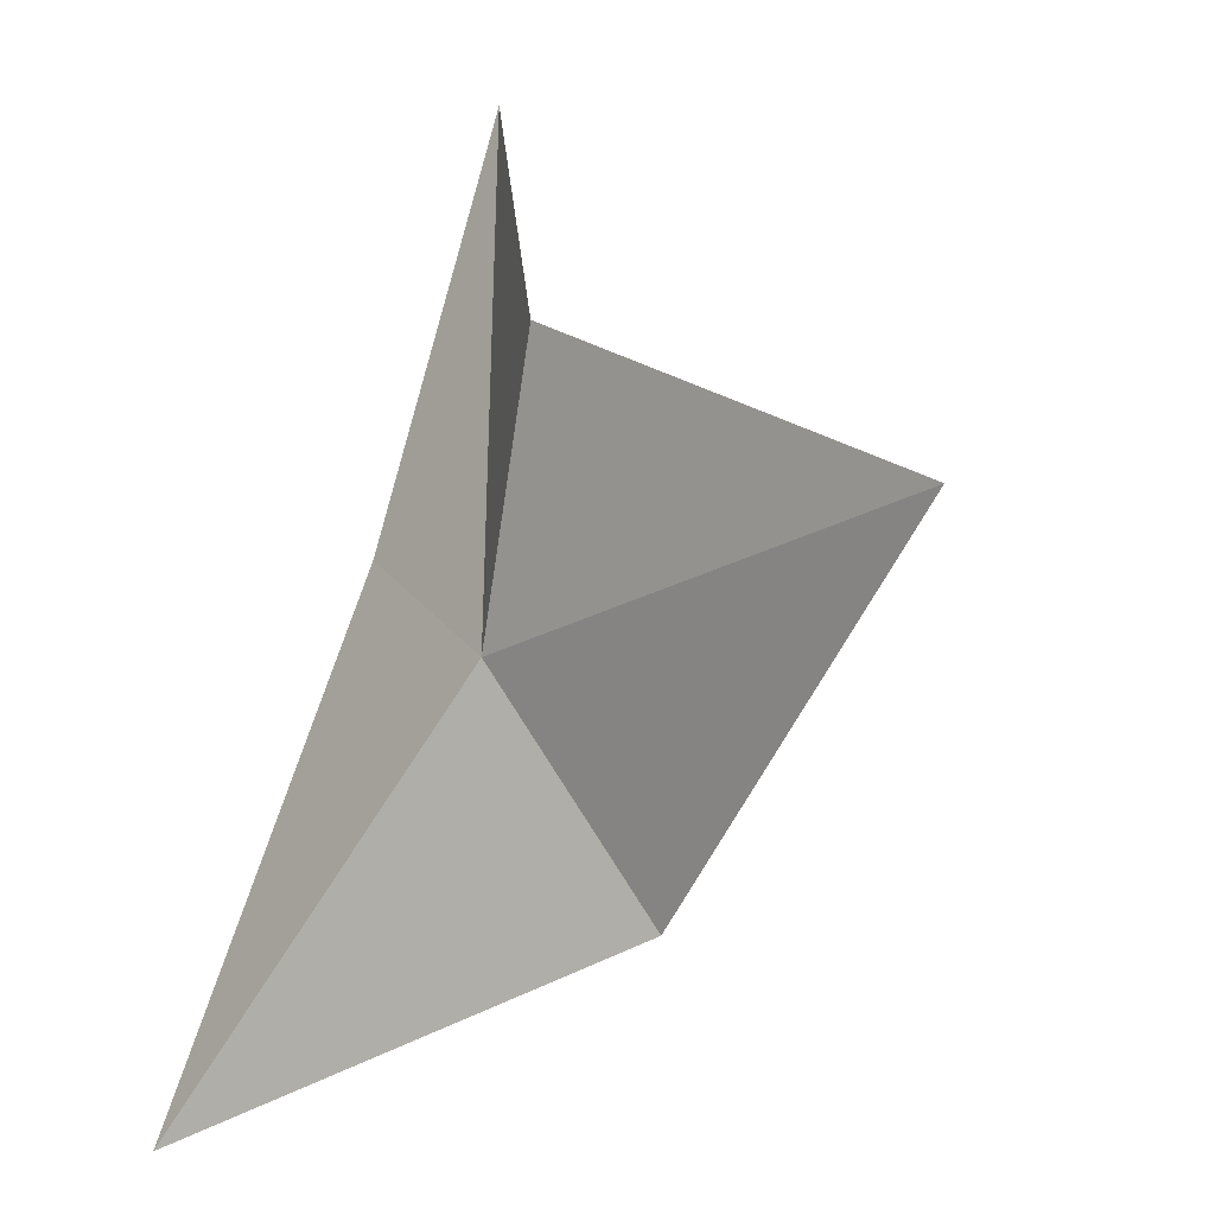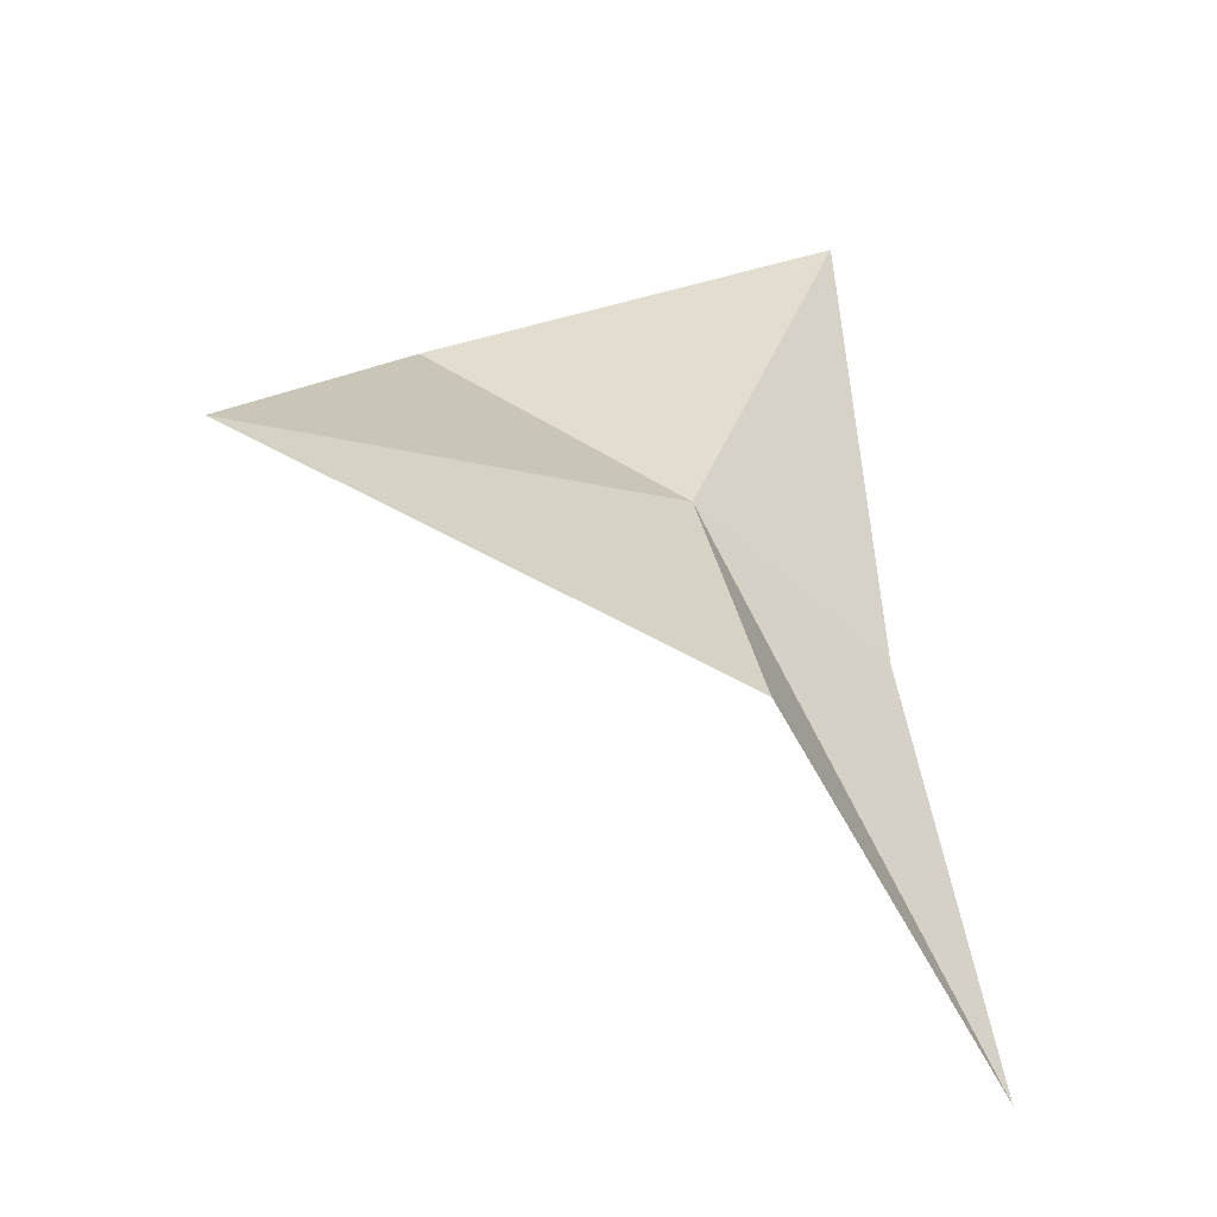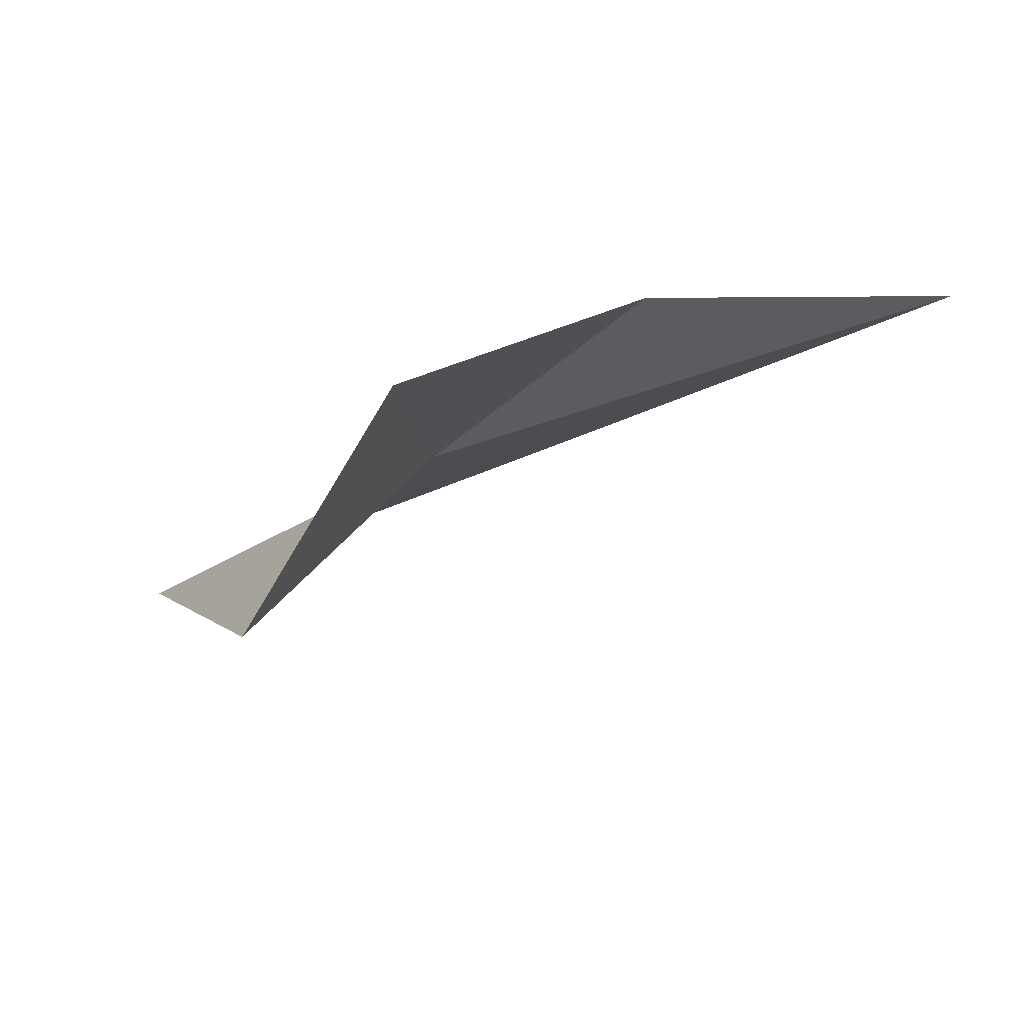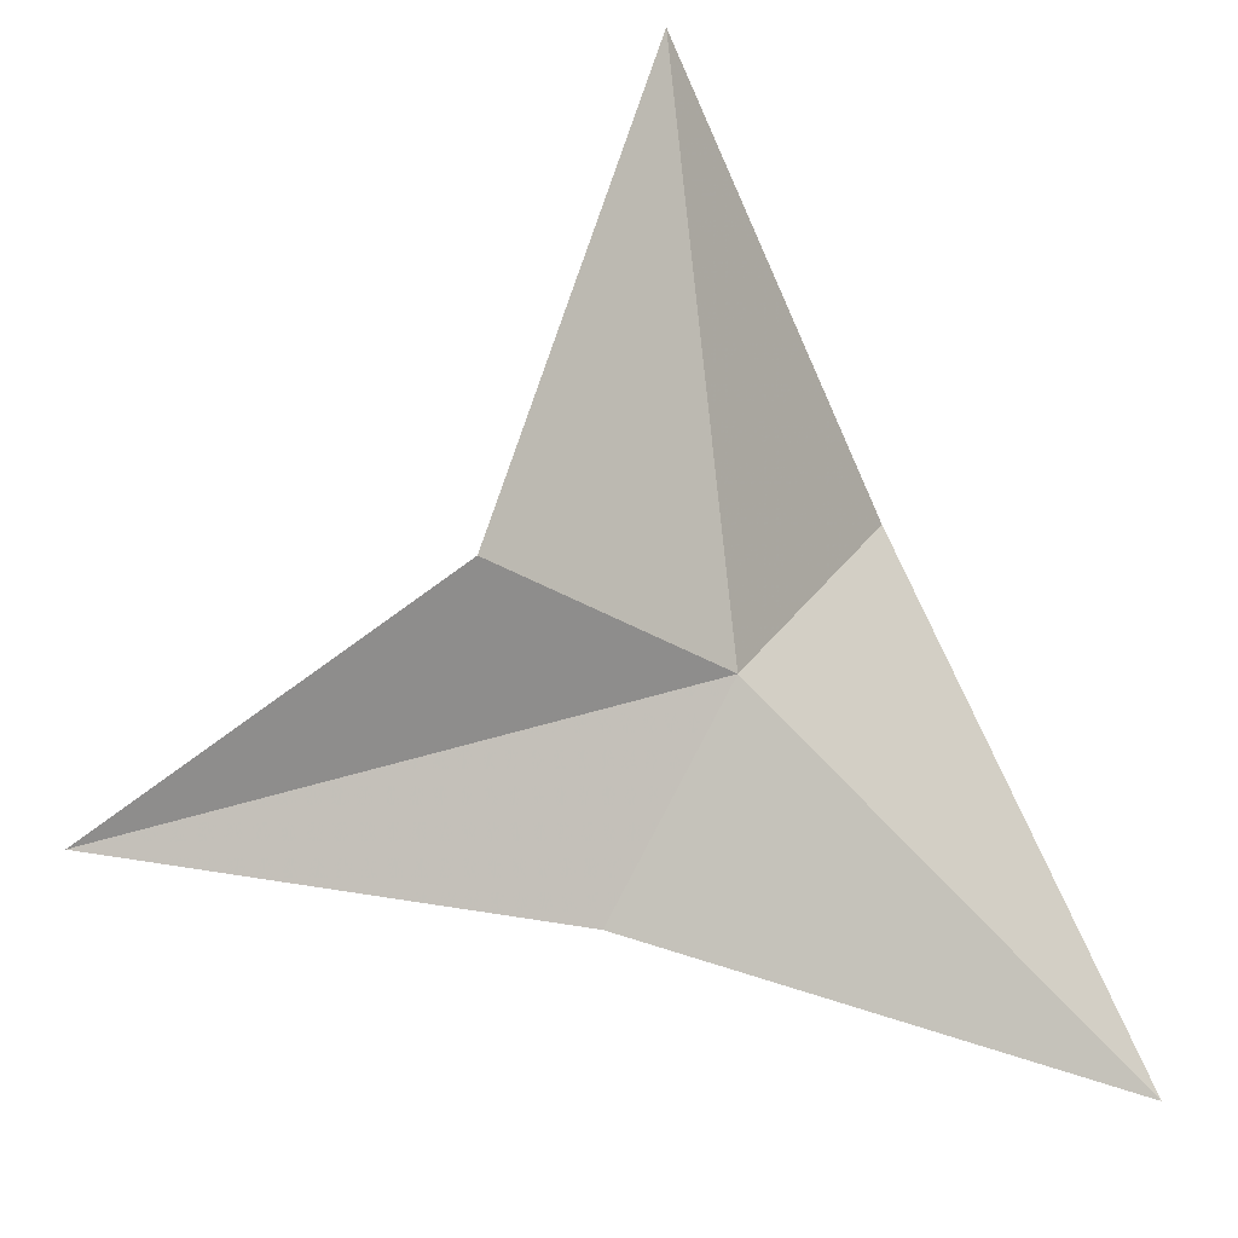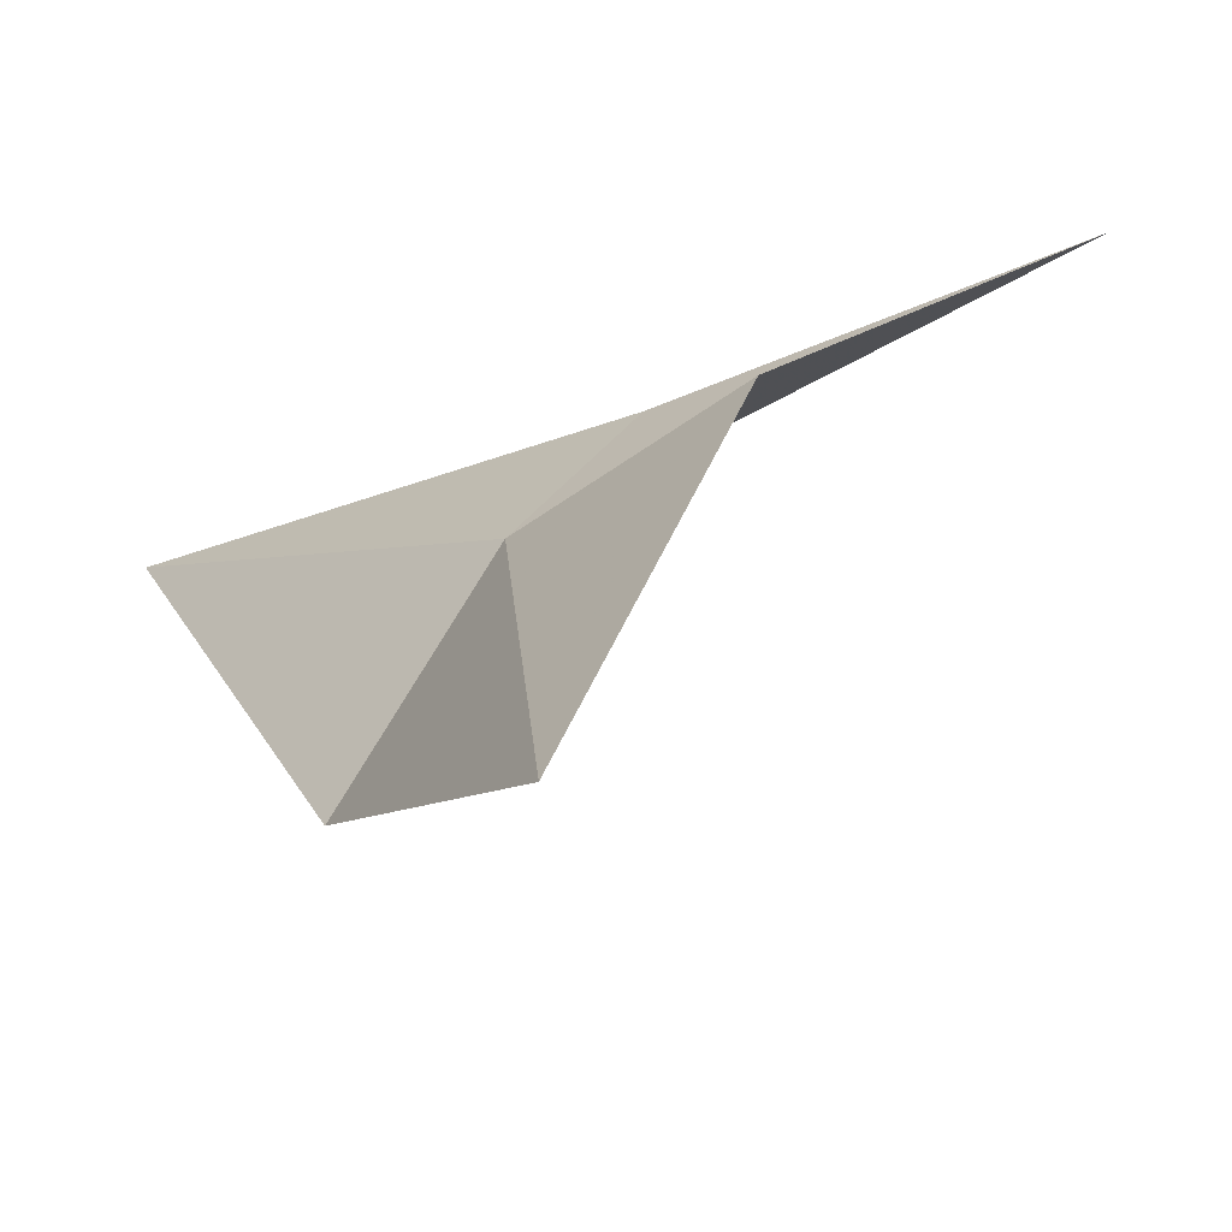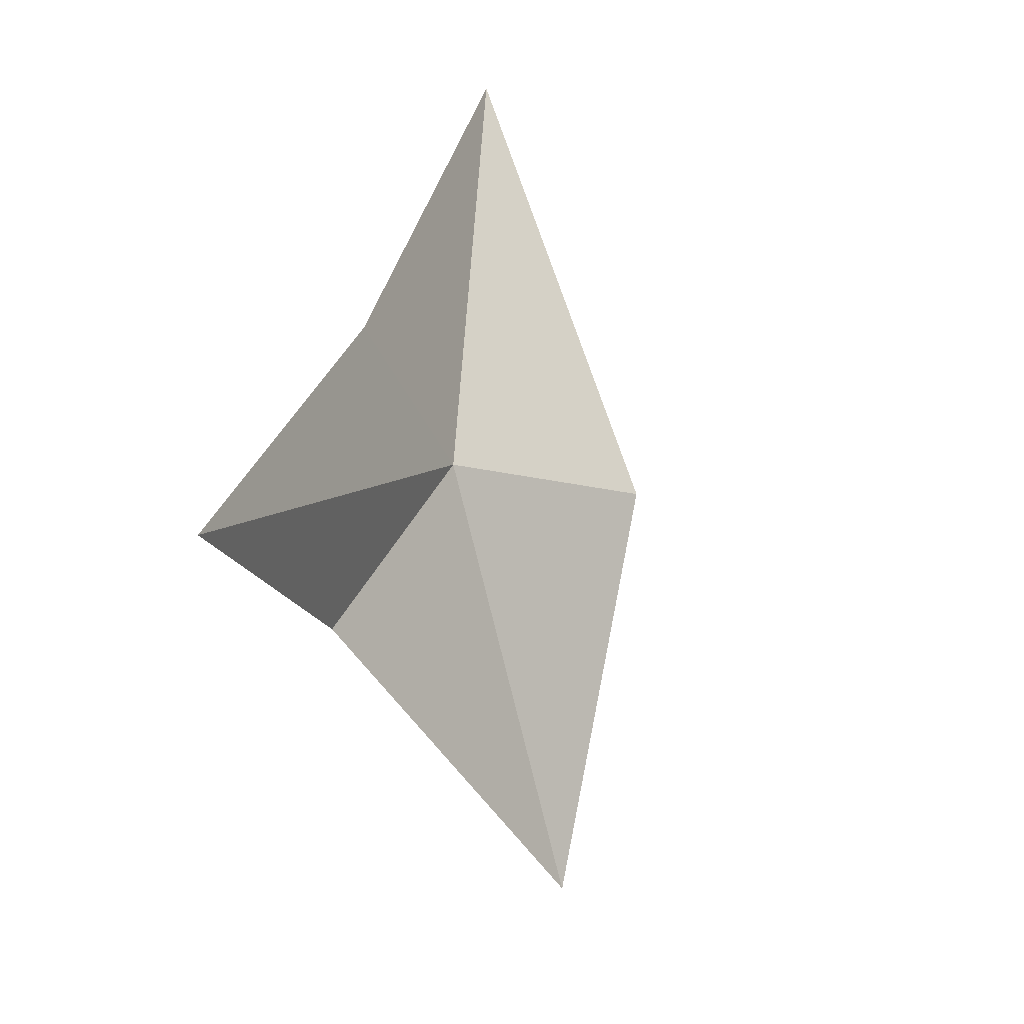
<metadata>
{"format":"obj","ext":"obj","renderer":"f3d","projection":"perspective","resolution":1024,"background":"white","views":[{"elev":53.4,"azim":22.0,"up":"+Y"},{"elev":76.9,"azim":175.9,"up":"+Y"},{"elev":41.4,"azim":94.6,"up":"+Y"},{"elev":42.5,"azim":-97.1,"up":"+Y"},{"elev":66.3,"azim":85.6,"up":"+Y"},{"elev":-78.4,"azim":-29.5,"up":"+Z"}]}
</metadata>
<code>
v 14.09 -7.838 8.045
v 17.84 -8.681 10.78
v 20.14 -1.465 7.828
v 11.32 -9.614 5.872
v 11.15 -14.23 13.92
v 10.62 -6.467 -0.74
v 13.43 -4.757 4.56
f 1 3 2
f 1 5 4
f 1 4 6
f 1 6 7
f 1 2 5
f 1 7 3

</code>
